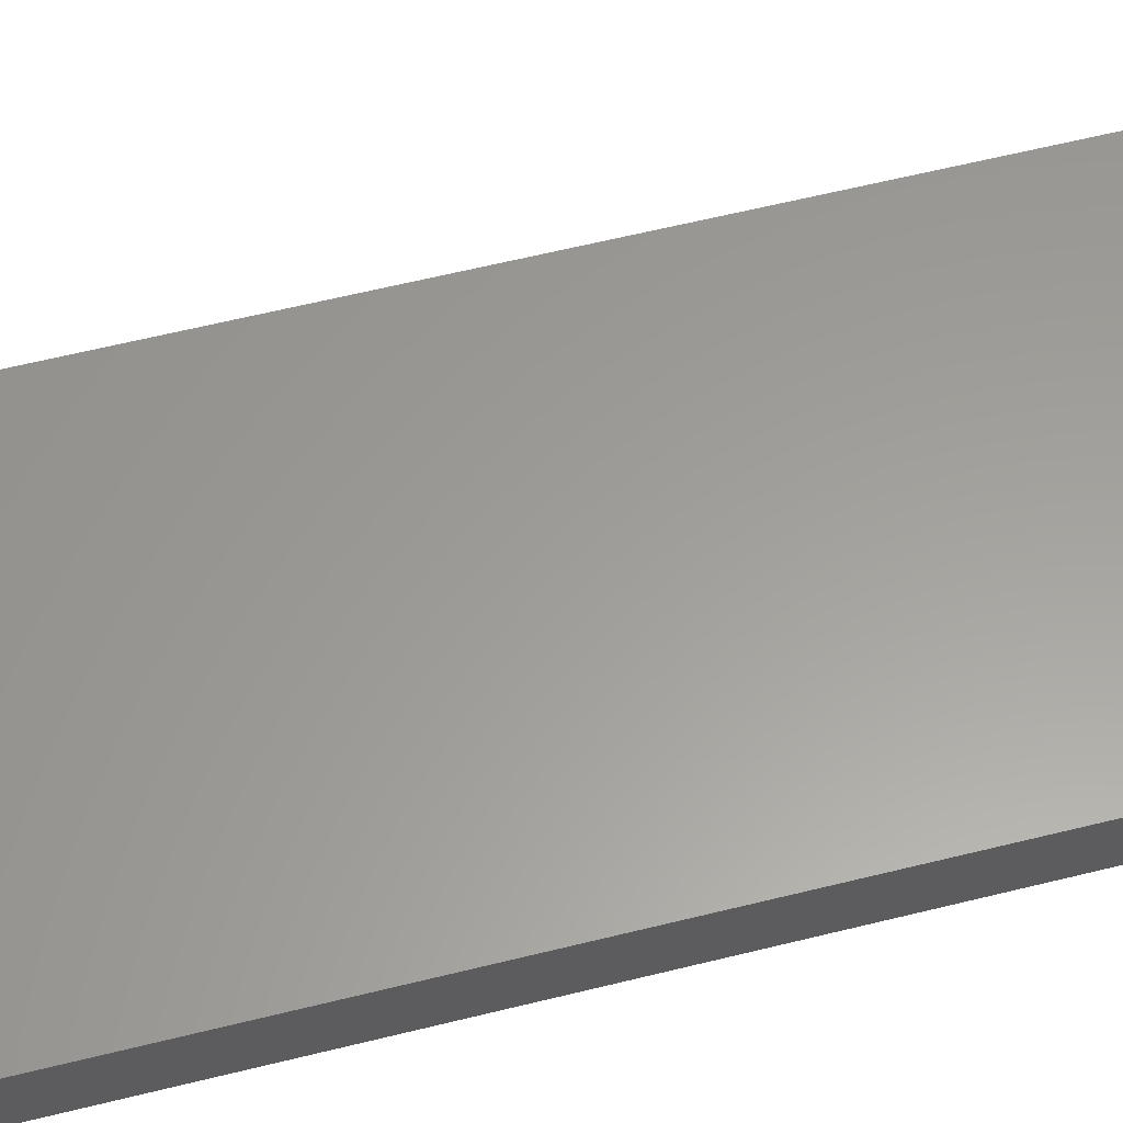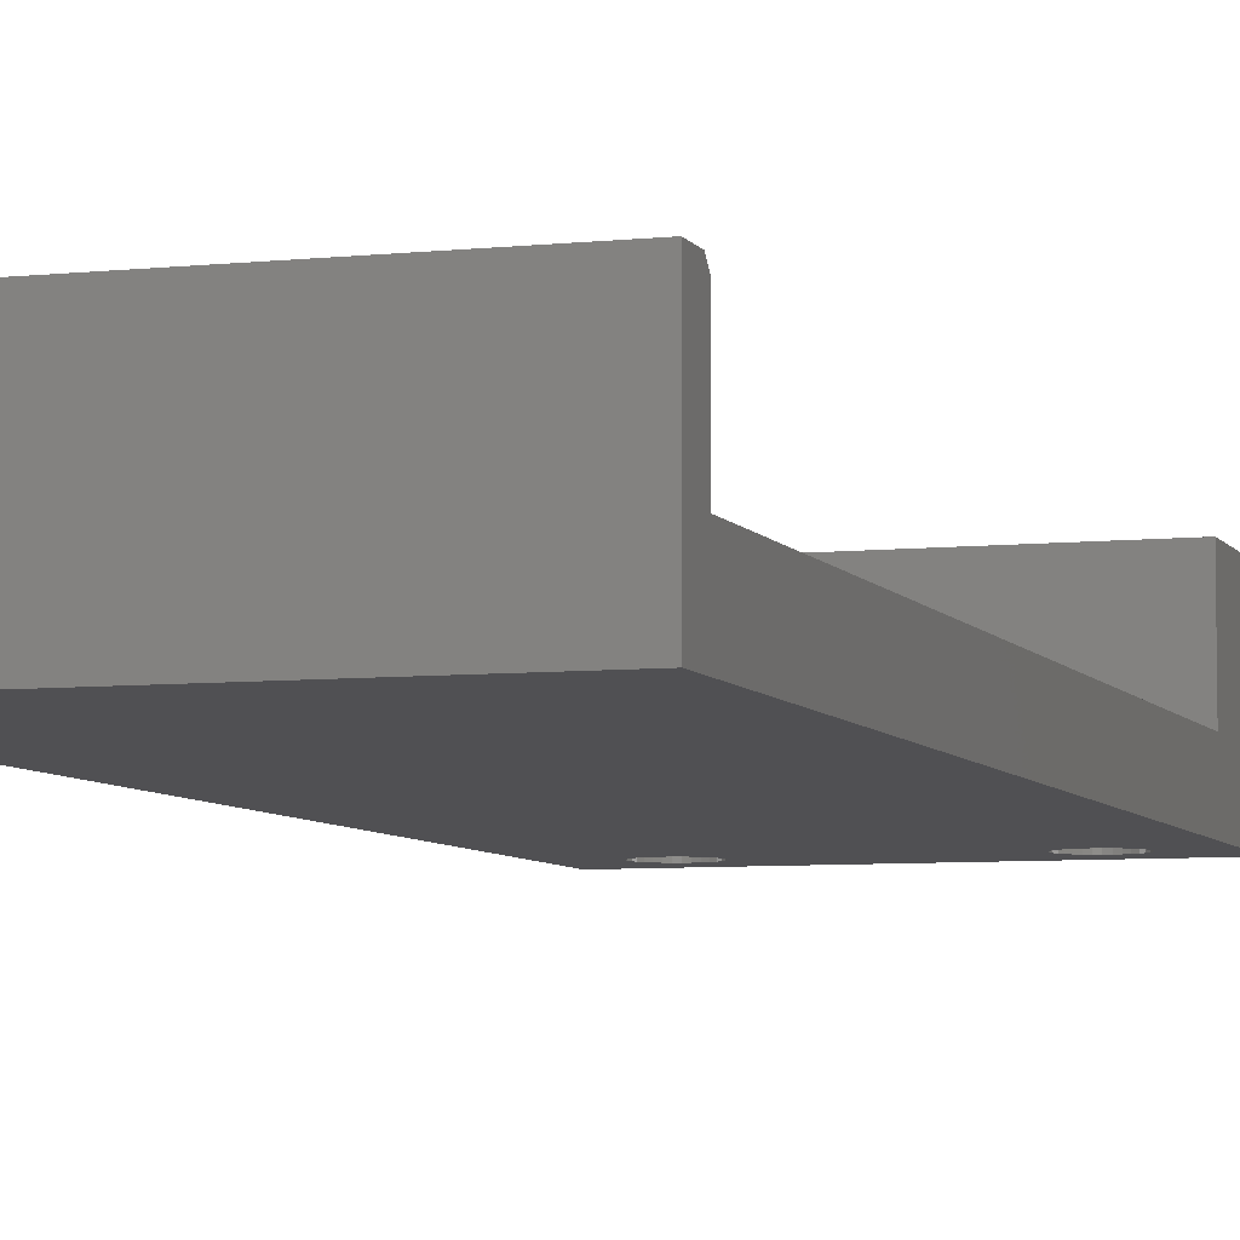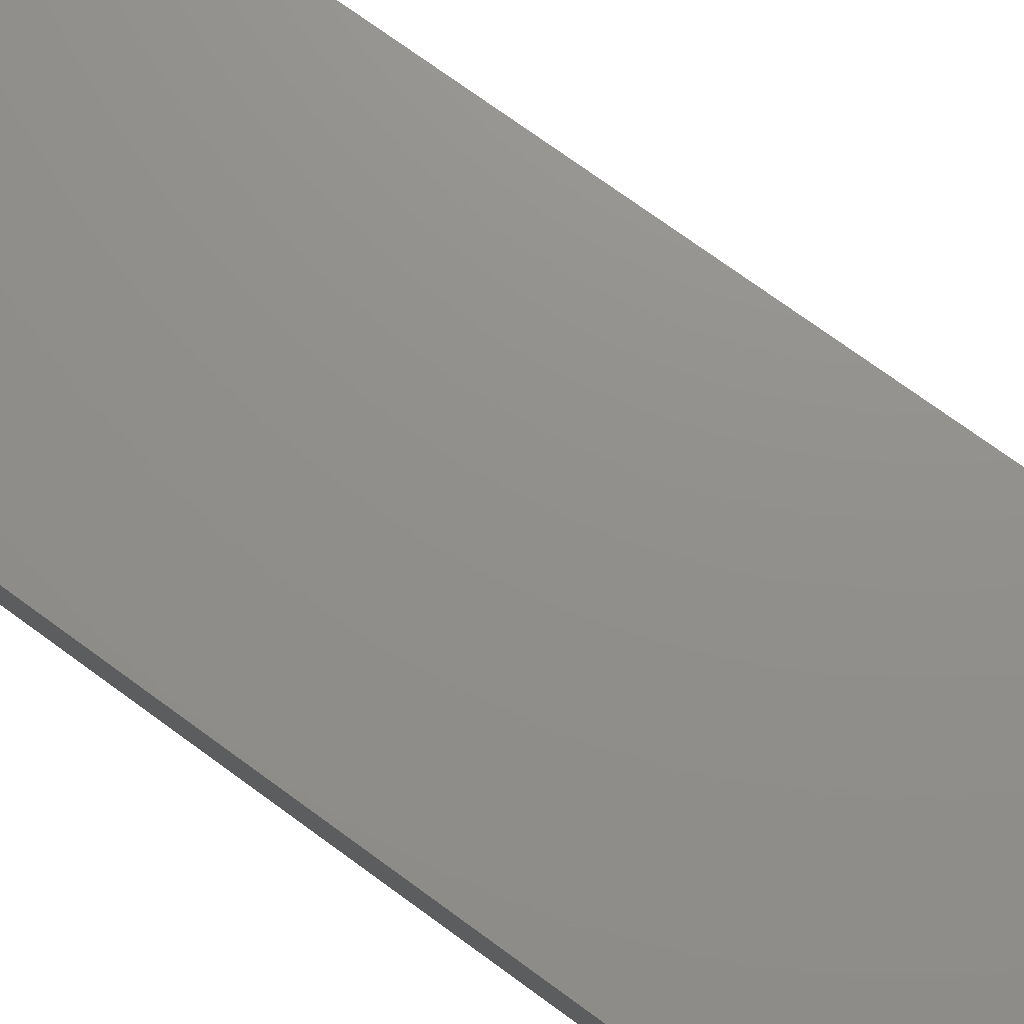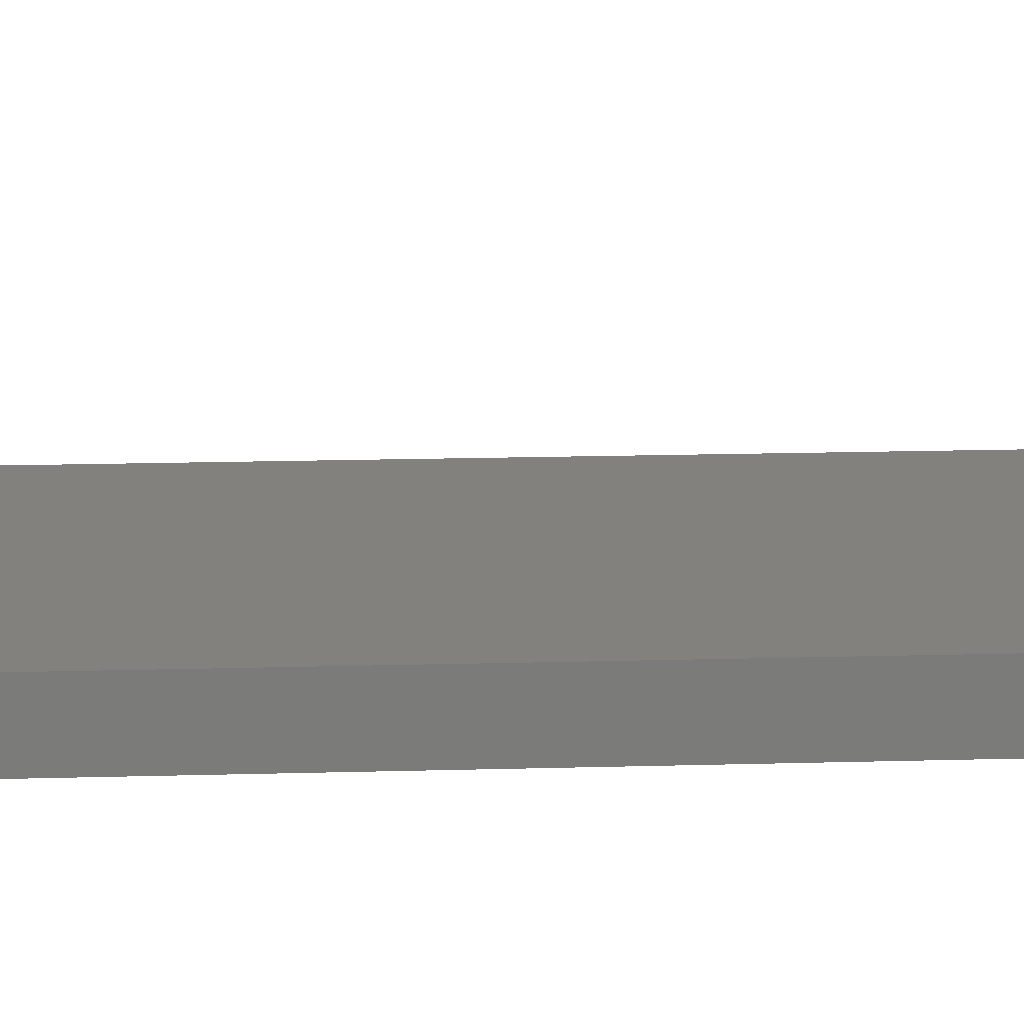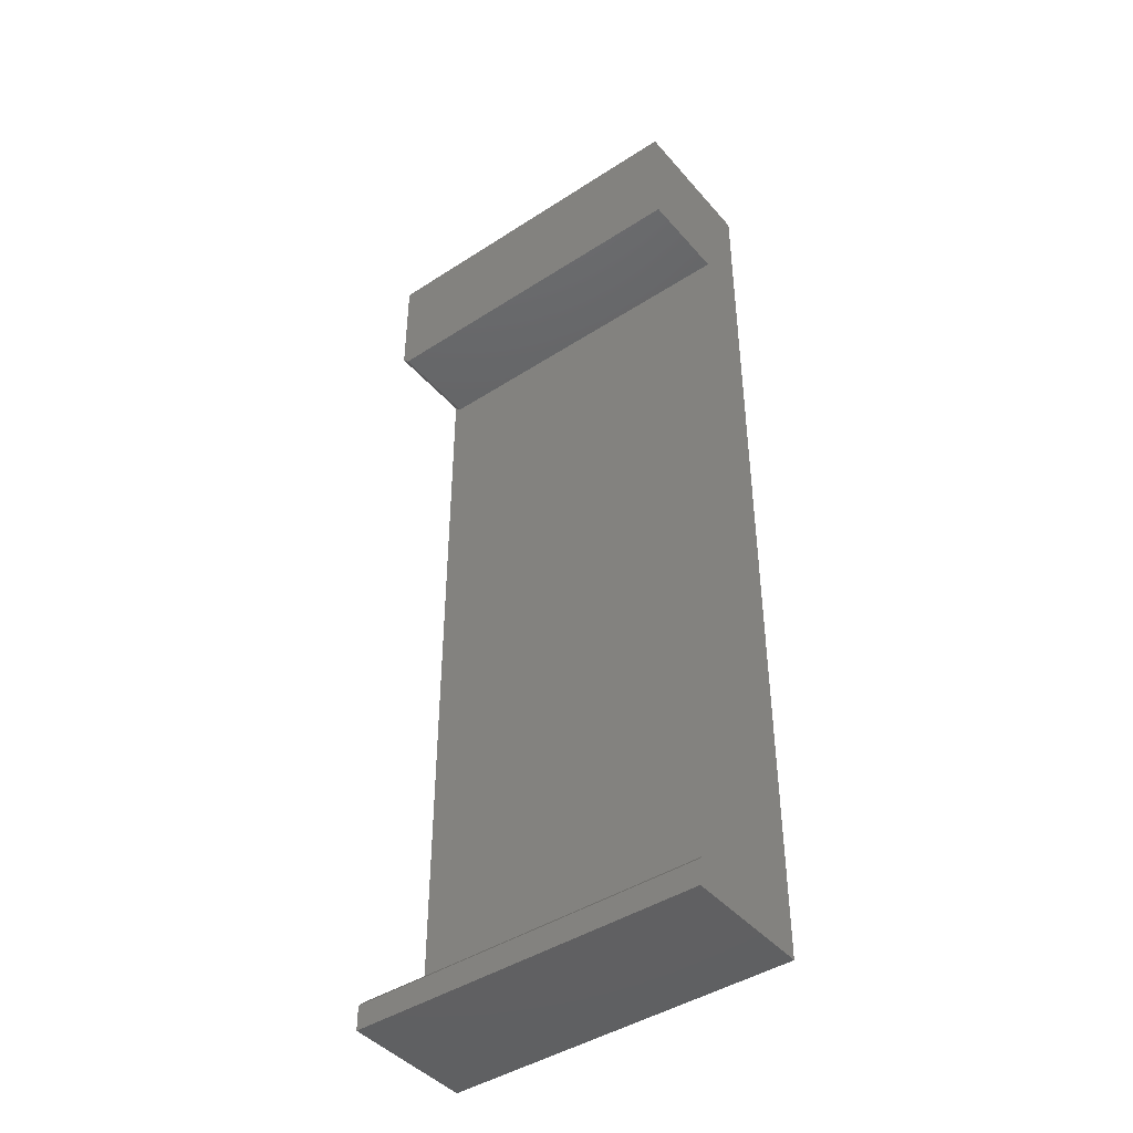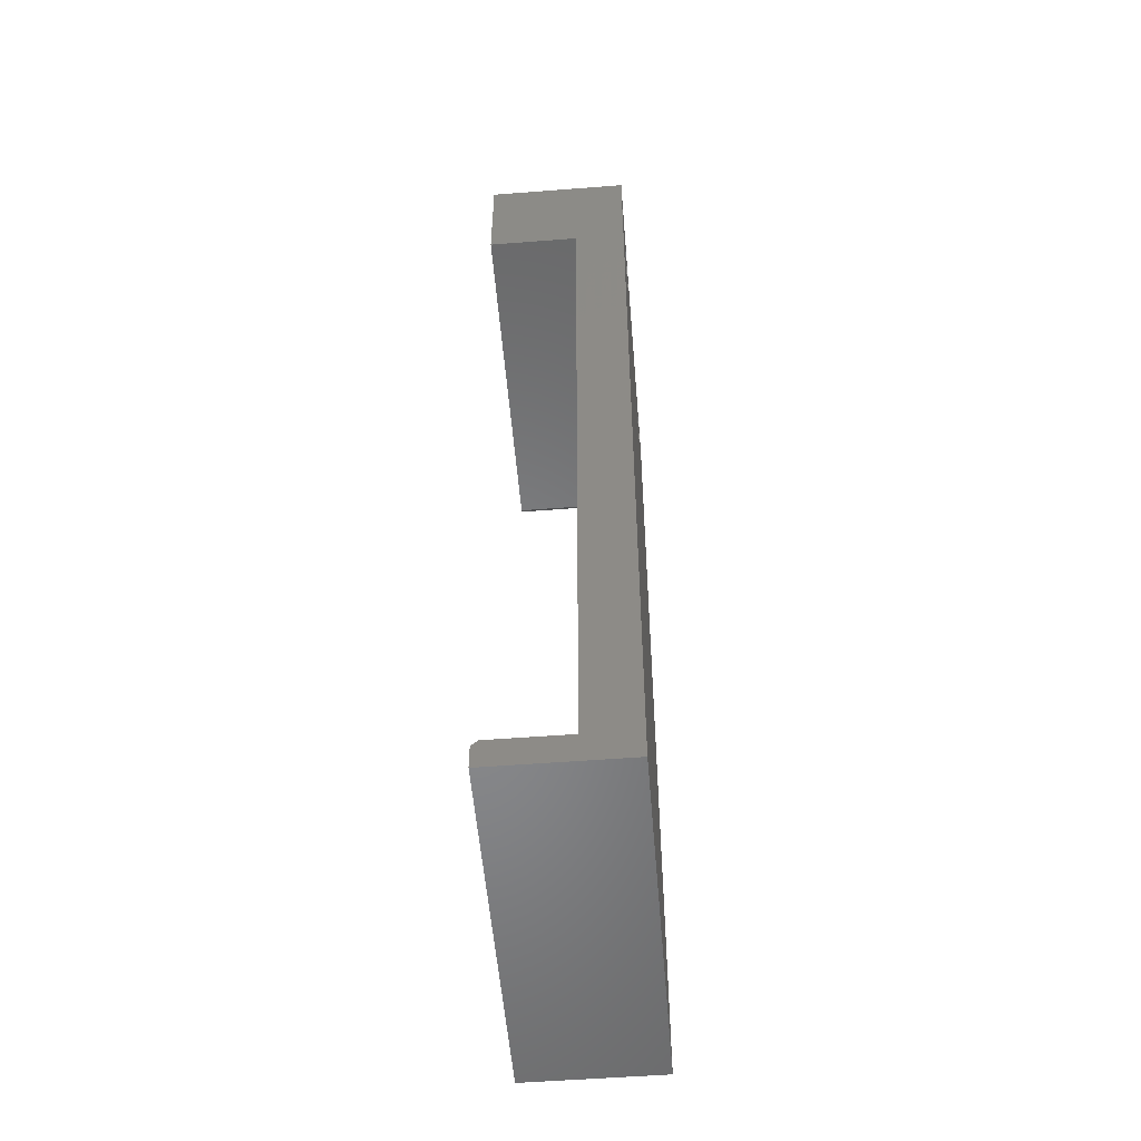
<metadata>
{"format":"stl","ext":"stl","renderer":"f3d","projection":"perspective","resolution":1024,"background":"white","views":[{"elev":60.4,"azim":-104.3,"up":"+Z"},{"elev":-6.3,"azim":17.9,"up":"+Z"},{"elev":72.6,"azim":126.3,"up":"+Z"},{"elev":16.1,"azim":-93.4,"up":"+Z"},{"elev":-43.5,"azim":37.4,"up":"+Y"},{"elev":-54.1,"azim":94.7,"up":"+Y"}]}
</metadata>
<code>
# stl→obj: 148 verts, 292 faces
v 0.1331 0.7035 -0.04688
v 0.127 0.7028 0.125
v 0.127 0.7028 -0.04688
v 0.1211 0.7011 0.125
v 0.1211 0.7011 -0.04688
v 0.1156 0.6981 0.125
v 0.1156 0.6981 -0.04688
v 0.1108 0.6942 0.125
v 0.1108 0.6942 -0.04688
v 0.1069 0.6894 0.125
v 0.1069 0.6894 -0.04688
v 0.104 0.684 0.125
v 0.104 0.684 -0.04688
v 0.1022 0.678 0.125
v 0.1022 0.678 -0.04688
v 0.1016 0.6719 0.125
v 0.1016 0.6719 -0.04688
v 0.1331 0.7035 0.125
v 0.1393 0.7028 -0.04688
v 0.1393 0.7028 0.125
v 0.1452 0.7011 -0.04688
v 0.1452 0.7011 0.125
v 0.1507 0.6981 -0.04688
v 0.1507 0.6981 0.125
v 0.1555 0.6942 -0.04688
v 0.1555 0.6942 0.125
v 0.1594 0.6894 -0.04688
v 0.1594 0.6894 0.125
v 0.1623 0.684 -0.04688
v 0.1623 0.684 0.125
v 0.1641 0.678 -0.04688
v 0.1641 0.678 0.125
v 0.1647 0.6719 -0.04688
v 0.1647 0.6719 0.125
v 0.1331 0.6403 -0.04688
v 0.1393 0.6409 0.125
v 0.1393 0.6409 -0.04688
v 0.1452 0.6427 0.125
v 0.1452 0.6427 -0.04688
v 0.1507 0.6456 0.125
v 0.1507 0.6456 -0.04688
v 0.1555 0.6495 0.125
v 0.1555 0.6495 -0.04688
v 0.1594 0.6543 0.125
v 0.1594 0.6543 -0.04688
v 0.1623 0.6598 0.125
v 0.1623 0.6598 -0.04688
v 0.1641 0.6657 0.125
v 0.1641 0.6657 -0.04688
v 0.1331 0.6403 0.125
v 0.127 0.6409 -0.04688
v 0.127 0.6409 0.125
v 0.1211 0.6427 -0.04688
v 0.1211 0.6427 0.125
v 0.1156 0.6456 -0.04688
v 0.1156 0.6456 0.125
v 0.1108 0.6495 -0.04688
v 0.1108 0.6495 0.125
v 0.1069 0.6543 -0.04688
v 0.1069 0.6543 0.125
v 0.104 0.6598 -0.04688
v 0.104 0.6598 0.125
v 0.1022 0.6657 -0.04688
v 0.1022 0.6657 0.125
v -0.1263 0.7028 -0.04688
v -0.1204 0.7011 -0.04688
v -0.1149 0.6981 -0.04688
v -0.1102 0.6942 -0.04688
v -0.1062 0.6894 -0.04688
v -0.1033 0.684 -0.04688
v -0.1015 0.678 -0.04688
v -0.1015 0.6657 -0.04688
v -0.1033 0.6598 -0.04688
v -0.1062 0.6543 -0.04688
v -0.1102 0.6495 -0.04688
v -0.1149 0.6456 -0.04688
v -0.1204 0.6427 -0.04688
v -0.1263 0.6409 -0.04688
v 0.2188 0.75 -0.04688
v 0.2188 -0.4531 -0.04688
v -0.1325 0.7035 -0.04688
v -0.2188 0.75 -0.04688
v -0.2188 -0.4531 -0.04688
v -0.1325 0.6403 -0.04688
v -0.1617 0.6598 -0.04688
v -0.1587 0.6543 -0.04688
v -0.1548 0.6495 -0.04688
v -0.15 0.6456 -0.04688
v -0.1446 0.6427 -0.04688
v -0.1386 0.6409 -0.04688
v -0.1386 0.7028 -0.04688
v -0.1446 0.7011 -0.04688
v -0.15 0.6981 -0.04688
v -0.1548 0.6942 -0.04688
v -0.1587 0.6894 -0.04688
v -0.1617 0.684 -0.04688
v -0.1635 0.678 -0.04688
v -0.1641 0.6719 -0.04688
v -0.1635 0.6657 -0.04688
v -0.1009 0.6719 -0.04688
v -0.1386 0.7028 0.125
v -0.1446 0.7011 0.125
v -0.15 0.6981 0.125
v -0.1548 0.6942 0.125
v -0.1587 0.6894 0.125
v -0.1617 0.684 0.125
v -0.1635 0.678 0.125
v -0.1641 0.6719 0.125
v -0.1325 0.7035 0.125
v -0.1263 0.7028 0.125
v -0.1204 0.7011 0.125
v -0.1149 0.6981 0.125
v -0.1102 0.6942 0.125
v -0.1062 0.6894 0.125
v -0.1033 0.684 0.125
v -0.1015 0.678 0.125
v -0.1009 0.6719 0.125
v -0.1263 0.6409 0.125
v -0.1204 0.6427 0.125
v -0.1149 0.6456 0.125
v -0.1102 0.6495 0.125
v -0.1062 0.6543 0.125
v -0.1033 0.6598 0.125
v -0.1015 0.6657 0.125
v -0.1325 0.6403 0.125
v -0.1386 0.6409 0.125
v -0.1446 0.6427 0.125
v -0.15 0.6456 0.125
v -0.1548 0.6495 0.125
v -0.1587 0.6543 0.125
v -0.1617 0.6598 0.125
v -0.1635 0.6657 0.125
v -0.2188 -0.4151 0.01645
v -0.2188 -0.4151 0.11
v 0.2188 -0.4151 0.01645
v 0.2188 -0.4151 0.11
v -0.2188 -0.4229 0.1178
v -0.2188 -0.4531 0.1178
v -0.2188 0.6058 0.01645
v -0.2188 0.6058 0.1304
v -0.2188 0.75 0.1304
v 0.2188 0.75 0.1304
v 0.2188 0.598 0.1304
v 0.2188 0.598 0.01645
v 0.2188 -0.4531 0.1178
v 0.2188 -0.4229 0.1178
v -0.2109 0.598 0.1304
v -0.2109 0.598 0.01645
f 1 2 3
f 3 2 4
f 3 4 5
f 5 4 6
f 5 6 7
f 7 6 8
f 7 8 9
f 9 8 10
f 9 10 11
f 11 10 12
f 11 12 13
f 13 12 14
f 13 14 15
f 15 14 16
f 15 16 17
f 2 1 18
f 18 1 19
f 18 19 20
f 20 19 21
f 20 21 22
f 22 21 23
f 22 23 24
f 24 23 25
f 24 25 26
f 26 25 27
f 26 27 28
f 28 27 29
f 28 29 30
f 30 29 31
f 30 31 32
f 32 31 33
f 32 33 34
f 35 36 37
f 37 36 38
f 37 38 39
f 39 38 40
f 39 40 41
f 41 40 42
f 41 42 43
f 43 42 44
f 43 44 45
f 45 44 46
f 45 46 47
f 47 46 48
f 47 48 49
f 49 48 34
f 49 34 33
f 36 35 50
f 50 35 51
f 50 51 52
f 52 51 53
f 52 53 54
f 54 53 55
f 54 55 56
f 56 55 57
f 56 57 58
f 58 57 59
f 58 59 60
f 60 59 61
f 60 61 62
f 62 61 63
f 62 63 64
f 64 63 17
f 64 17 16
f 65 3 5
f 65 5 66
f 66 5 7
f 66 7 67
f 67 7 9
f 67 9 68
f 68 9 11
f 68 11 69
f 69 11 13
f 69 13 70
f 70 13 15
f 70 15 71
f 72 61 73
f 73 61 59
f 73 59 74
f 74 59 57
f 74 57 75
f 75 57 55
f 75 55 76
f 76 55 53
f 76 53 77
f 77 53 51
f 77 51 78
f 79 80 47
f 79 47 49
f 79 49 33
f 79 33 31
f 79 31 29
f 79 29 27
f 79 27 25
f 79 25 23
f 79 23 21
f 79 21 19
f 79 19 1
f 79 1 3
f 79 3 65
f 79 65 81
f 79 81 82
f 80 83 84
f 80 84 78
f 80 78 51
f 80 51 35
f 80 35 37
f 80 37 39
f 80 39 41
f 80 41 43
f 80 43 45
f 80 45 47
f 83 85 86
f 83 86 87
f 83 87 88
f 83 88 89
f 83 89 90
f 83 90 84
f 82 81 91
f 82 91 92
f 82 92 93
f 82 93 94
f 82 94 95
f 82 95 96
f 82 96 97
f 82 97 98
f 82 98 99
f 82 99 85
f 82 85 83
f 71 15 100
f 100 15 17
f 100 17 72
f 72 17 63
f 72 63 61
f 4 2 18
f 4 18 20
f 22 4 20
f 6 4 22
f 24 6 22
f 8 6 24
f 26 8 24
f 10 8 26
f 28 10 26
f 12 10 28
f 30 12 28
f 14 12 30
f 32 14 30
f 46 62 48
f 60 62 46
f 44 60 46
f 58 60 44
f 42 58 44
f 56 58 42
f 40 56 42
f 54 56 40
f 38 54 40
f 52 54 38
f 50 52 38
f 36 50 38
f 62 64 48
f 48 64 16
f 48 16 34
f 34 16 14
f 34 14 32
f 81 101 91
f 91 101 102
f 91 102 92
f 92 102 103
f 92 103 93
f 93 103 104
f 93 104 94
f 94 104 105
f 94 105 95
f 95 105 106
f 95 106 96
f 96 106 107
f 96 107 97
f 97 107 108
f 97 108 98
f 101 81 109
f 109 81 65
f 109 65 110
f 110 65 66
f 110 66 111
f 111 66 67
f 111 67 112
f 112 67 68
f 112 68 113
f 113 68 69
f 113 69 114
f 114 69 70
f 114 70 115
f 115 70 71
f 115 71 116
f 116 71 100
f 116 100 117
f 84 118 78
f 78 118 119
f 78 119 77
f 77 119 120
f 77 120 76
f 76 120 121
f 76 121 75
f 75 121 122
f 75 122 74
f 74 122 123
f 74 123 73
f 73 123 124
f 73 124 72
f 72 124 117
f 72 117 100
f 118 84 125
f 125 84 90
f 125 90 126
f 126 90 89
f 126 89 127
f 127 89 88
f 127 88 128
f 128 88 87
f 128 87 129
f 129 87 86
f 129 86 130
f 130 86 85
f 130 85 131
f 131 85 99
f 131 99 132
f 132 99 98
f 132 98 108
f 102 101 109
f 102 109 110
f 111 102 110
f 103 102 111
f 112 103 111
f 104 103 112
f 113 104 112
f 105 104 113
f 114 105 113
f 106 105 114
f 115 106 114
f 107 106 115
f 116 107 115
f 123 131 124
f 130 131 123
f 122 130 123
f 129 130 122
f 121 129 122
f 128 129 121
f 120 128 121
f 127 128 120
f 119 127 120
f 126 127 119
f 125 126 119
f 118 125 119
f 131 132 124
f 124 132 108
f 124 108 117
f 117 108 107
f 117 107 116
f 133 134 135
f 135 134 136
f 137 134 138
f 138 134 133
f 138 133 83
f 83 133 139
f 83 139 82
f 82 139 140
f 82 140 141
f 142 143 79
f 79 143 144
f 79 144 80
f 80 144 135
f 80 135 145
f 145 135 136
f 145 136 146
f 137 138 146
f 146 138 145
f 134 137 136
f 136 137 146
f 147 148 143
f 143 148 144
f 143 142 147
f 147 142 141
f 147 141 140
f 135 144 133
f 133 144 148
f 133 148 139
f 147 140 148
f 148 140 139
f 138 83 145
f 145 83 80
f 82 141 79
f 79 141 142

</code>
